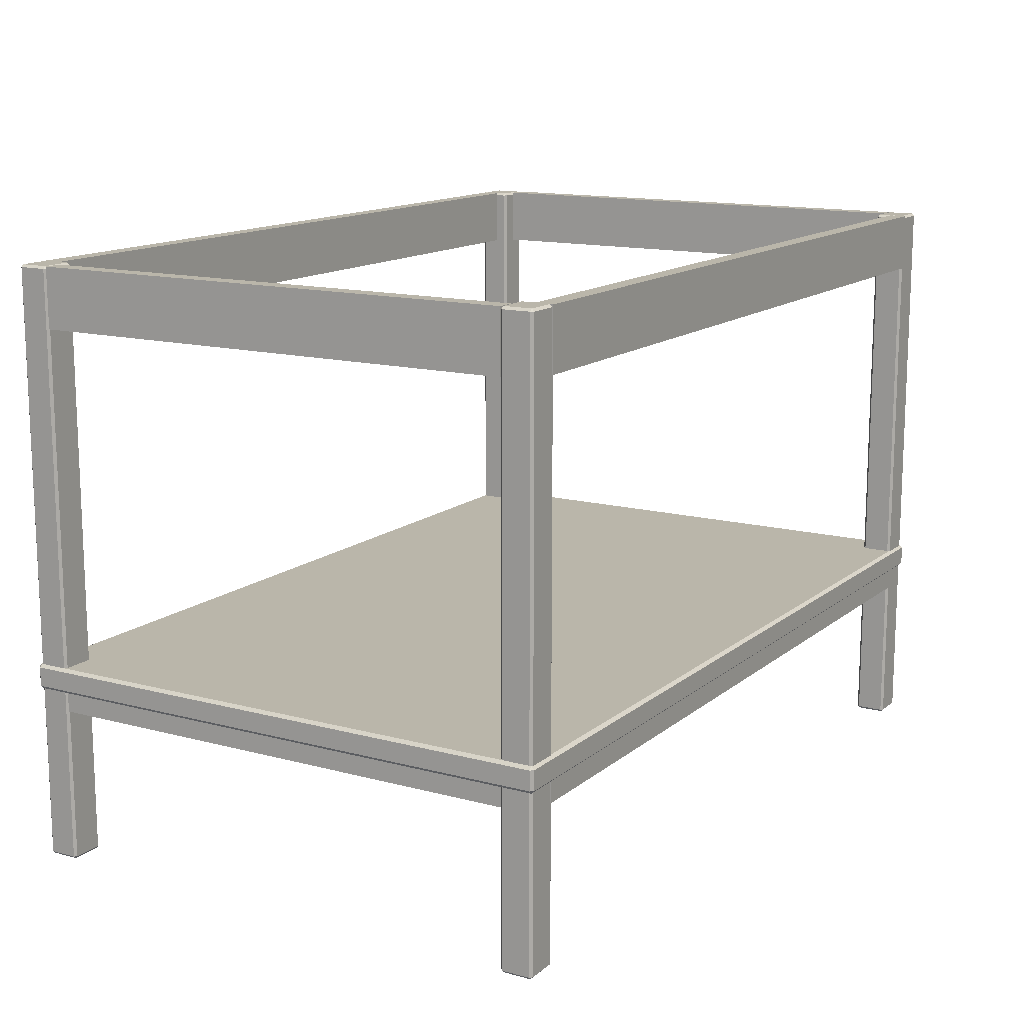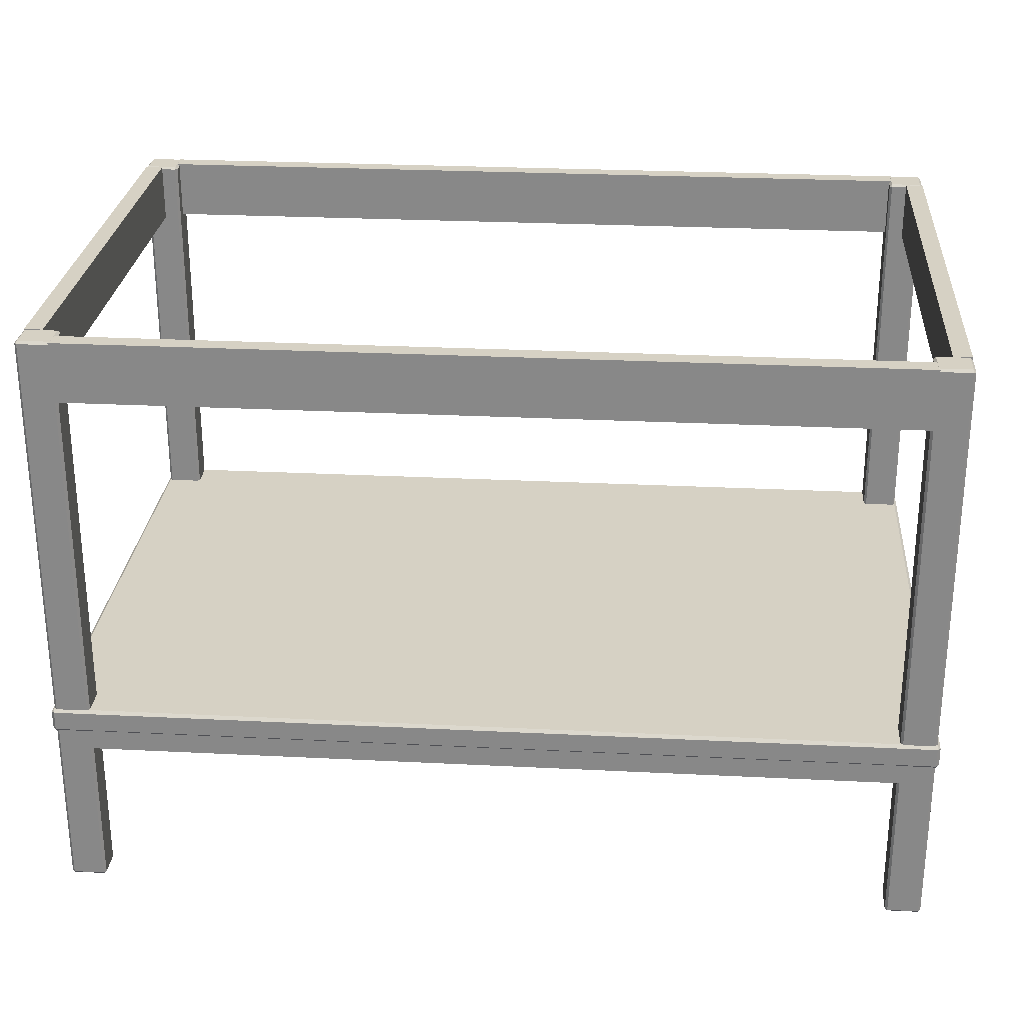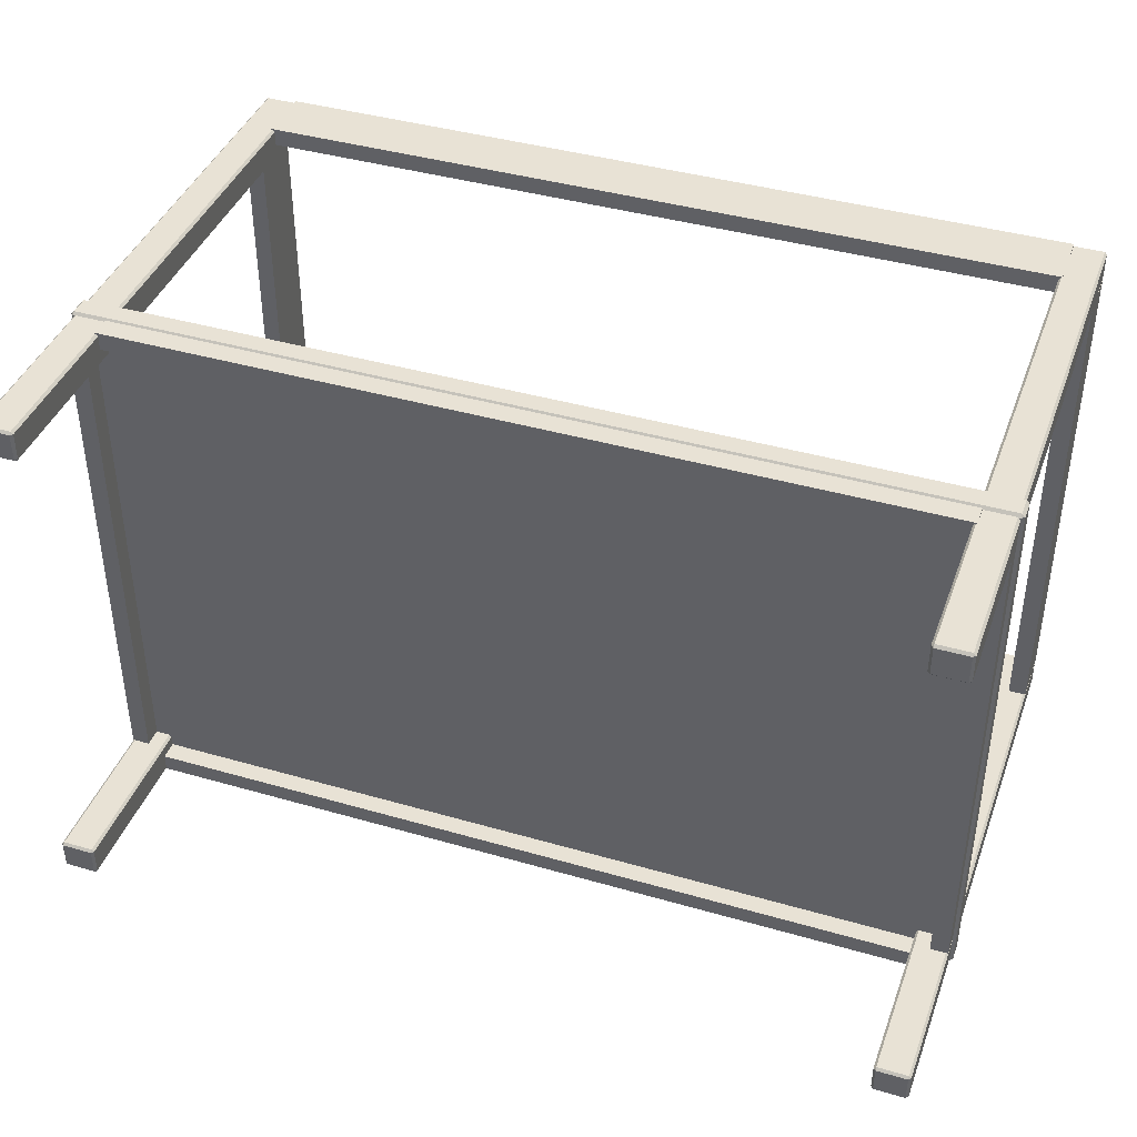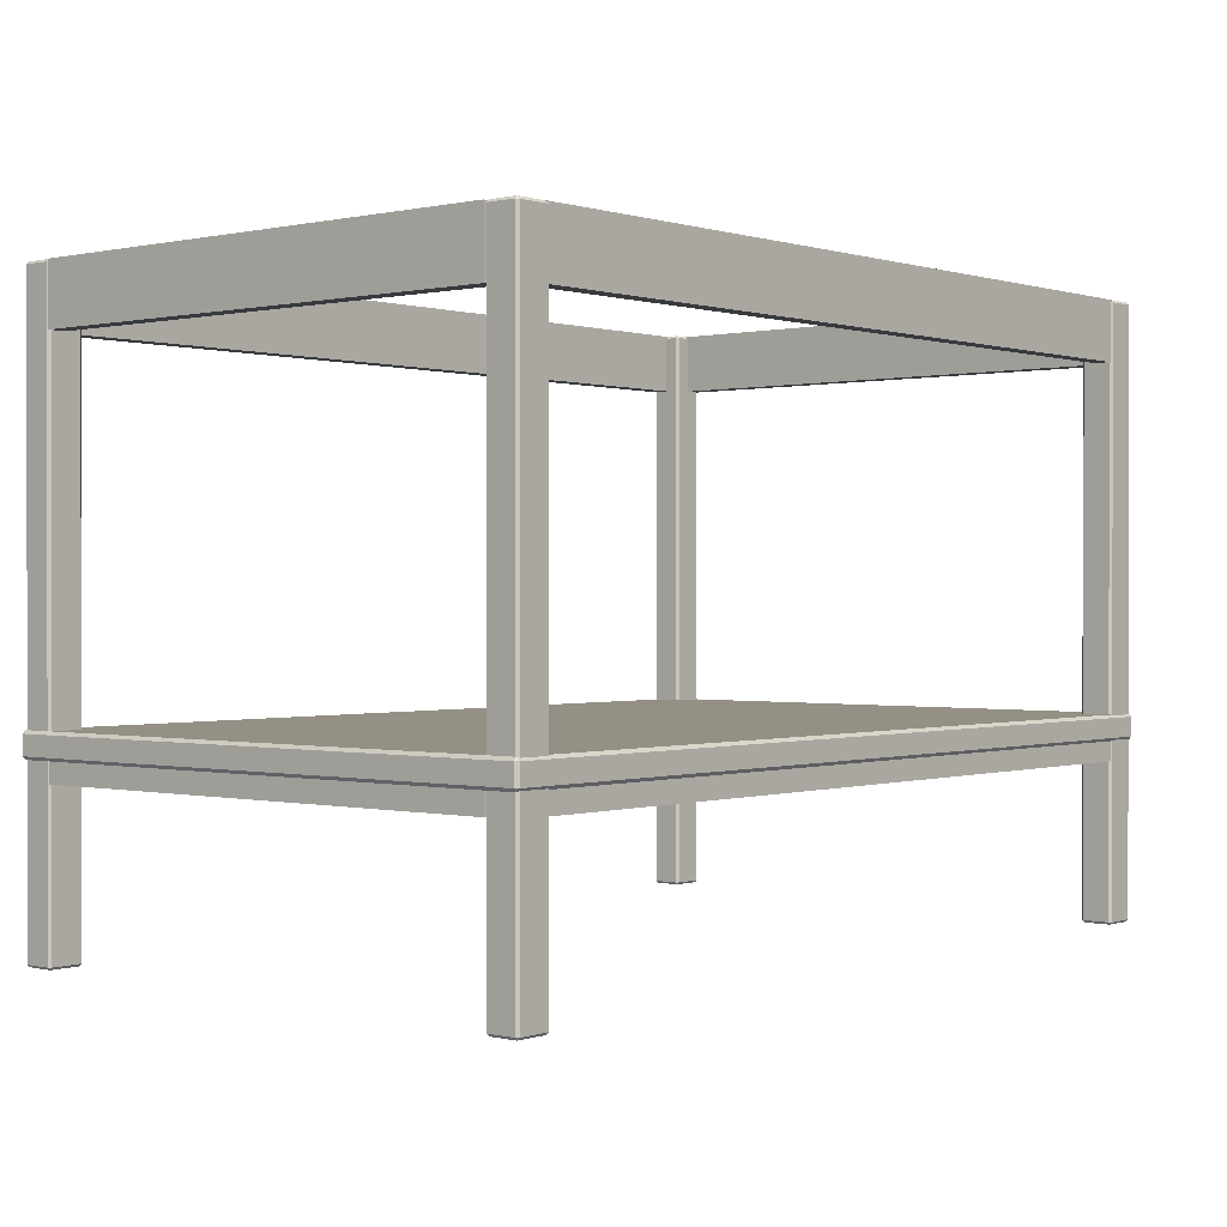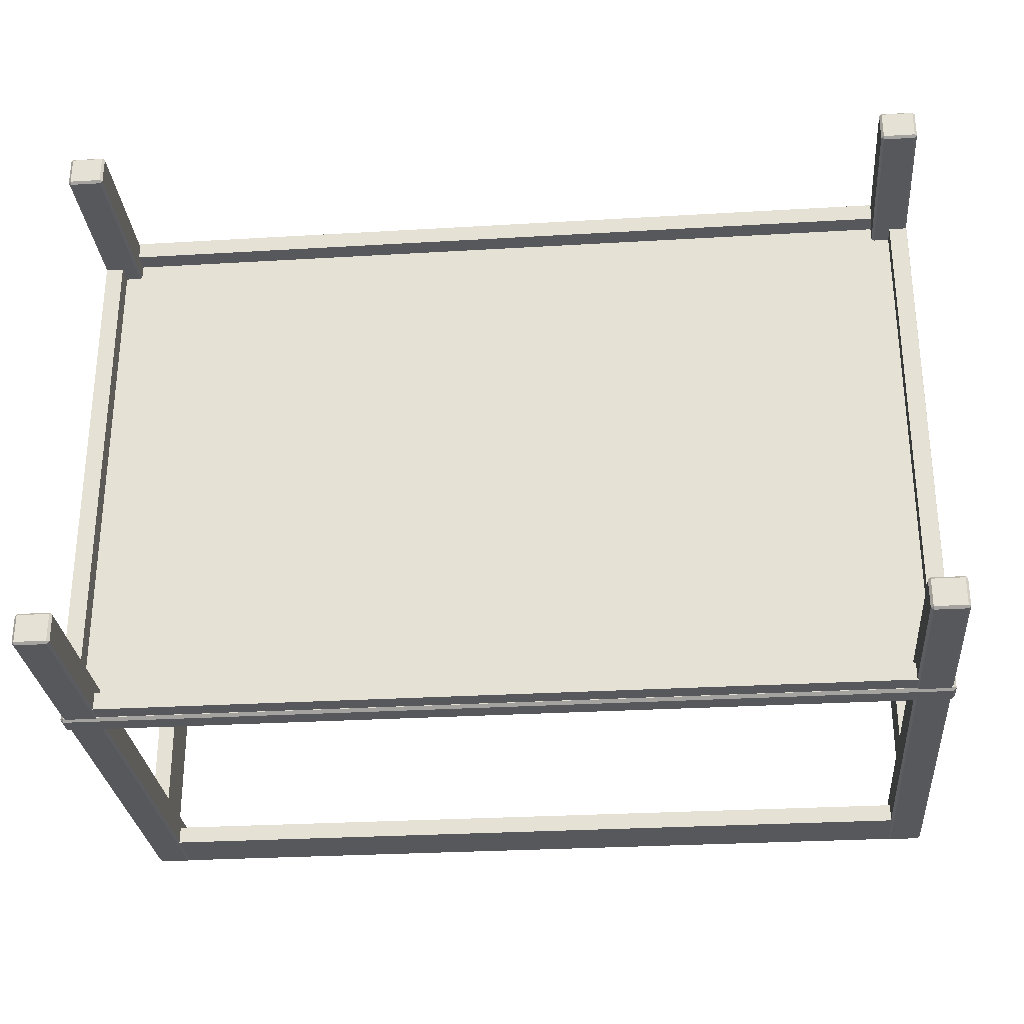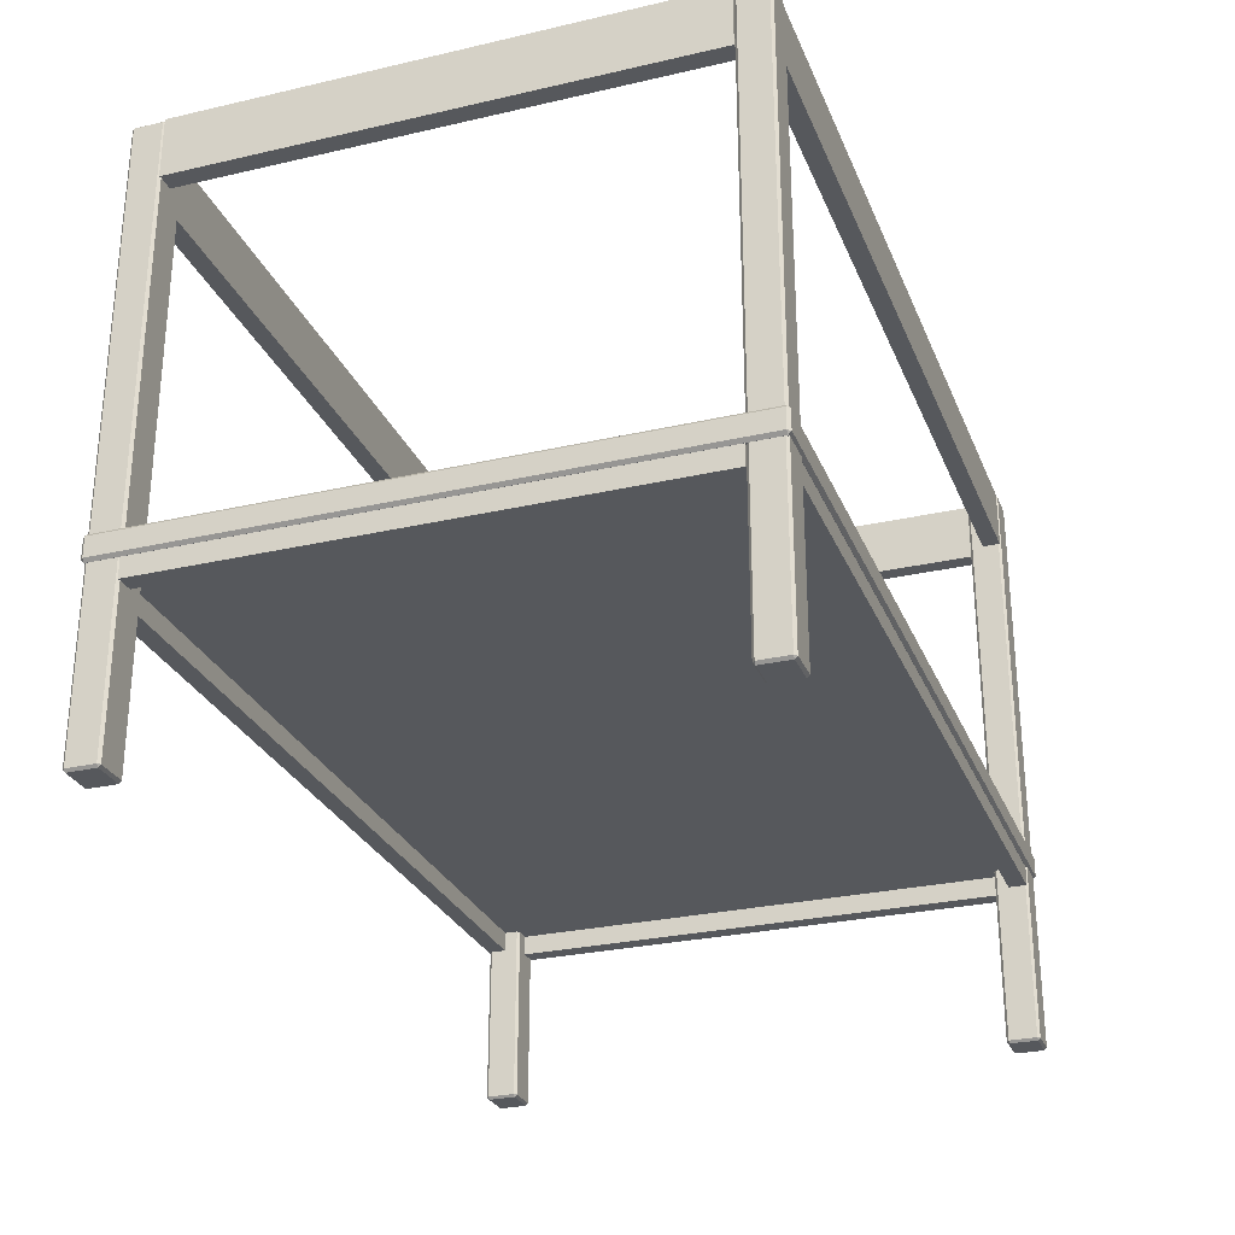
<metadata>
{"format":"obj","ext":"obj","renderer":"f3d","projection":"perspective","resolution":1024,"background":"white","views":[{"elev":13.8,"azim":120.8,"up":"+Z"},{"elev":26.6,"azim":-175.5,"up":"+Z"},{"elev":40.9,"azim":-160.6,"up":"+Y"},{"elev":0.4,"azim":-49.8,"up":"+Z"},{"elev":-28.8,"azim":-174.9,"up":"+Y"},{"elev":-27.9,"azim":-70.7,"up":"+Z"}]}
</metadata>
<code>
o MeshTvStand_201_1_GeomSubset_1
v -0.5042 -0.3264 0.2441
v 0.5042 -0.3264 0.2441
v 0.5042 -0.3264 0.2661
v -0.5042 -0.3264 0.2661
v -0.5077 0.3229 0.2441
v -0.5077 -0.3229 0.2441
v -0.5077 -0.3229 0.2661
v -0.5077 0.3229 0.2661
v -0.5042 0.3229 0.2696
v -0.5042 -0.3229 0.2696
v 0.5042 -0.3229 0.2696
v 0.5042 0.3229 0.2696
v 0.5077 -0.3229 0.2441
v 0.5077 0.3229 0.2441
v 0.5077 0.3229 0.2661
v 0.5077 -0.3229 0.2661
v 0.5042 0.3264 0.2441
v -0.5042 0.3264 0.2441
v -0.5042 0.3264 0.2661
v 0.5042 0.3264 0.2661
v 0.5042 -0.3229 0.2406
v 0.5042 0.3229 0.2406
v -0.5042 -0.3229 0.2406
v -0.5042 0.3229 0.2406
v -0.5013 0.2863 -0.4424
v -0.4657 0.2863 -0.4424
v -0.4657 0.2863 0.2389
v -0.5013 0.2863 0.2389
v -0.5041 0.3206 -0.4424
v -0.5041 0.2891 -0.4424
v -0.5041 0.2891 0.2389
v -0.5041 0.3206 0.2389
v -0.4657 -0.2895 -0.4452
v -0.4657 -0.3211 -0.4452
v -0.5013 -0.3211 -0.4452
v -0.5013 -0.2895 -0.4452
v -0.5013 0.3206 0.2416
v -0.5013 0.2891 0.2416
v -0.4657 0.2891 0.2416
v -0.4657 0.3206 0.2416
v -0.4629 0.2891 -0.4424
v -0.4629 0.3206 -0.4424
v -0.4629 0.3206 0.2389
v -0.4629 0.2891 0.2389
v -0.4657 0.3234 -0.4424
v -0.5013 0.3234 -0.4424
v -0.5013 0.3234 0.2389
v -0.4657 0.3234 0.2389
v -0.4834 -0.2865 0.1731
v -0.4834 0.287 0.1731
v -0.4834 0.287 0.2415
v -0.4834 -0.2865 0.2415
v -0.504 0.287 0.1731
v -0.504 0.287 0.2415
v -0.504 -0.2865 0.1731
v -0.504 -0.2865 0.2415
v -0.5013 -0.3239 -0.4424
v -0.4657 -0.3239 -0.4424
v -0.4657 -0.3239 0.2389
v -0.5013 -0.3239 0.2389
v -0.5041 -0.2895 -0.4424
v -0.5041 -0.3211 -0.4424
v -0.5041 -0.3211 0.2389
v -0.5041 -0.2895 0.2389
v 0.4631 0.2891 -0.4424
v 0.4631 0.2891 0.2389
v 0.4631 0.3206 0.2389
v 0.4631 0.3206 -0.4424
v -0.5013 -0.2895 0.2416
v -0.5013 -0.3211 0.2416
v -0.4657 -0.3211 0.2416
v -0.4657 -0.2895 0.2416
v -0.4629 -0.3211 -0.4424
v -0.4629 -0.2895 -0.4424
v -0.4629 -0.2895 0.2389
v -0.4629 -0.3211 0.2389
v -0.4657 -0.2867 -0.4424
v -0.5013 -0.2867 -0.4424
v -0.5013 -0.2867 0.2389
v -0.4657 -0.2867 0.2389
v 0.5015 0.2863 -0.4424
v 0.5015 0.2863 0.2389
v 0.4659 0.2863 0.2389
v 0.4659 0.2863 -0.4424
v 0.5042 0.3206 -0.4424
v 0.5042 0.3206 0.2389
v 0.5042 0.2891 0.2389
v 0.5042 0.2891 -0.4424
v 0.4631 -0.3211 -0.4424
v 0.4631 -0.3211 0.2389
v 0.4631 -0.2895 0.2389
v 0.4631 -0.2895 -0.4424
v 0.4659 0.3206 -0.4452
v 0.5015 0.3206 -0.4452
v 0.5015 0.289 -0.4452
v 0.4659 0.289 -0.4452
v 0.5015 0.3206 0.2416
v 0.4659 0.3206 0.2416
v 0.4659 0.2891 0.2416
v 0.5015 0.2891 0.2416
v 0.4659 0.3234 -0.4424
v 0.4659 0.3234 0.2389
v 0.5015 0.3234 0.2389
v 0.5015 0.3234 -0.4424
v 0.4827 -0.2865 0.1731
v 0.4827 -0.2865 0.2415
v 0.4827 0.287 0.2415
v 0.4827 0.287 0.1731
v 0.5033 0.287 0.2415
v 0.5033 0.287 0.1731
v 0.5033 -0.2865 0.2415
v 0.5033 -0.2865 0.1731
v 0.5015 -0.3239 -0.4424
v 0.5015 -0.3239 0.2389
v 0.4659 -0.3239 0.2389
v 0.4659 -0.3239 -0.4424
v 0.5042 -0.2895 -0.4424
v 0.5042 -0.2895 0.2389
v 0.5042 -0.3211 0.2389
v 0.5042 -0.3211 -0.4424
v 0.4659 -0.2895 -0.4452
v 0.5015 -0.2895 -0.4452
v 0.5015 -0.3211 -0.4452
v 0.4659 -0.3211 -0.4452
v 0.5015 -0.2895 0.2416
v 0.4659 -0.2895 0.2416
v 0.4659 -0.3211 0.2416
v 0.5015 -0.3211 0.2416
v 0.4659 -0.2867 -0.4424
v 0.4659 -0.2867 0.2389
v 0.5015 -0.2867 0.2389
v 0.5015 -0.2867 -0.4424
v 0.4671 -0.302 0.1731
v -0.467 -0.302 0.1731
v -0.467 -0.302 0.2415
v 0.4671 -0.302 0.2415
v -0.467 -0.3225 0.1731
v -0.467 -0.3225 0.2415
v 0.4671 -0.3225 0.1731
v 0.4671 -0.3225 0.2415
v 0.4671 0.3038 0.1731
v 0.4671 0.3038 0.2415
v -0.467 0.3038 0.2415
v -0.467 0.3038 0.1731
v -0.467 0.3244 0.2415
v -0.467 0.3244 0.1731
v 0.4671 0.3244 0.2415
v 0.4671 0.3244 0.1731
v -0.4657 0.289 -0.4452
v -0.4657 0.3206 -0.4452
v -0.5013 0.289 -0.4452
v -0.5013 0.3206 -0.4452
v -0.5042 -0.3264 -0.2395
v 0.5042 -0.3264 -0.2395
v 0.5042 -0.3264 -0.2175
v -0.5042 -0.3264 -0.2175
v -0.5077 0.3229 -0.2395
v -0.5077 -0.3229 -0.2395
v -0.5077 -0.3229 -0.2175
v -0.5077 0.3229 -0.2175
v -0.5042 0.3229 -0.214
v -0.5042 -0.3229 -0.214
v 0.5042 -0.3229 -0.214
v 0.5042 0.3229 -0.214
v 0.5077 -0.3229 -0.2395
v 0.5077 0.3229 -0.2395
v 0.5077 0.3229 -0.2175
v 0.5077 -0.3229 -0.2175
v 0.5042 0.3264 -0.2395
v -0.5042 0.3264 -0.2395
v -0.5042 0.3264 -0.2175
v 0.5042 0.3264 -0.2175
v -0.4834 -0.2865 -0.2651
v -0.4834 0.287 -0.2651
v -0.4834 0.287 -0.2389
v -0.4834 -0.2865 -0.2389
v -0.504 0.287 -0.2651
v -0.504 0.287 -0.2389
v -0.504 -0.2865 -0.2651
v -0.504 -0.2865 -0.2389
v 0.4827 -0.2865 -0.2651
v 0.4827 -0.2865 -0.2389
v 0.4827 0.287 -0.2389
v 0.4827 0.287 -0.2651
v 0.5033 0.287 -0.2389
v 0.5033 0.287 -0.2651
v 0.5033 -0.2865 -0.2389
v 0.5033 -0.2865 -0.2651
v 0.4671 -0.302 -0.2651
v -0.467 -0.302 -0.2651
v -0.467 -0.302 -0.2389
v 0.4671 -0.302 -0.2389
v -0.467 -0.3225 -0.2651
v -0.467 -0.3225 -0.2389
v 0.4671 -0.3225 -0.2651
v 0.4671 -0.3225 -0.2389
v 0.4671 0.3038 -0.2651
v 0.4671 0.3038 -0.2389
v -0.467 0.3038 -0.2389
v -0.467 0.3038 -0.2651
v -0.467 0.3244 -0.2389
v -0.467 0.3244 -0.2651
v 0.4671 0.3244 -0.2389
v 0.4671 0.3244 -0.2651
v 0.5042 -0.3229 -0.2429
v 0.5042 0.3229 -0.2429
v -0.5042 -0.3229 -0.2429
v -0.5042 0.3229 -0.2429
f 25 27 26
f 25 28 27
f 29 31 30
f 29 32 31
f 33 35 34
f 33 36 35
f 37 39 38
f 37 40 39
f 41 43 42
f 41 44 43
f 45 47 46
f 45 48 47
f 49 51 50
f 49 52 51
f 50 54 53
f 50 51 54
f 53 56 55
f 53 54 56
f 55 52 49
f 55 56 52
f 50 55 49
f 50 53 55
f 54 52 56
f 54 51 52
f 57 59 58
f 57 60 59
f 61 63 62
f 61 64 63
f 65 67 66
f 65 68 67
f 69 71 70
f 69 72 71
f 73 75 74
f 73 76 75
f 77 79 78
f 77 80 79
f 81 83 82
f 81 84 83
f 85 87 86
f 85 88 87
f 89 91 90
f 89 92 91
f 93 95 94
f 93 96 95
f 97 99 98
f 97 100 99
f 101 103 102
f 101 104 103
f 105 107 106
f 105 108 107
f 108 109 107
f 108 110 109
f 110 111 109
f 110 112 111
f 112 106 111
f 112 105 106
f 108 112 110
f 108 105 112
f 109 106 107
f 109 111 106
f 113 115 114
f 113 116 115
f 117 119 118
f 117 120 119
f 121 123 122
f 121 124 123
f 125 127 126
f 125 128 127
f 129 131 130
f 129 132 131
f 133 135 134
f 133 136 135
f 134 138 137
f 134 135 138
f 137 140 139
f 137 138 140
f 139 136 133
f 139 140 136
f 134 139 133
f 134 137 139
f 138 136 140
f 138 135 136
f 141 143 142
f 141 144 143
f 144 145 143
f 144 146 145
f 146 147 145
f 146 148 147
f 148 142 147
f 148 141 142
f 144 148 146
f 144 141 148
f 145 142 143
f 145 147 142
f 149 26 41
f 27 39 44
f 150 42 45
f 40 48 43
f 151 30 25
f 38 28 31
f 152 46 29
f 37 32 47
f 34 58 73
f 59 71 76
f 33 74 77
f 72 80 75
f 35 62 57
f 70 60 63
f 36 78 61
f 69 64 79
f 96 65 84
f 83 66 99
f 93 101 68
f 98 67 102
f 95 81 88
f 100 87 82
f 94 85 104
f 97 103 86
f 124 89 116
f 115 90 127
f 121 129 92
f 126 91 130
f 123 113 120
f 128 119 114
f 122 117 132
f 125 131 118
f 150 41 42
f 150 149 41
f 26 44 41
f 26 27 44
f 39 43 44
f 39 40 43
f 48 42 43
f 48 45 42
f 152 45 46
f 152 150 45
f 40 47 48
f 40 37 47
f 32 46 47
f 32 29 46
f 151 29 30
f 151 152 29
f 37 31 32
f 37 38 31
f 28 30 31
f 28 25 30
f 149 25 26
f 149 151 25
f 38 27 28
f 38 39 27
f 33 73 74
f 33 34 73
f 58 76 73
f 58 59 76
f 71 75 76
f 71 72 75
f 80 74 75
f 80 77 74
f 36 77 78
f 36 33 77
f 72 79 80
f 72 69 79
f 64 78 79
f 64 61 78
f 35 61 62
f 35 36 61
f 69 63 64
f 69 70 63
f 60 62 63
f 60 57 62
f 34 57 58
f 34 35 57
f 70 59 60
f 70 71 59
f 68 96 93
f 68 65 96
f 65 83 84
f 65 66 83
f 66 98 99
f 66 67 98
f 67 101 102
f 67 68 101
f 104 93 94
f 104 101 93
f 102 97 98
f 102 103 97
f 103 85 86
f 103 104 85
f 88 94 95
f 88 85 94
f 86 100 97
f 86 87 100
f 87 81 82
f 87 88 81
f 84 95 96
f 84 81 95
f 82 99 100
f 82 83 99
f 92 124 121
f 92 89 124
f 89 115 116
f 89 90 115
f 90 126 127
f 90 91 126
f 91 129 130
f 91 92 129
f 132 121 122
f 132 129 121
f 130 125 126
f 130 131 125
f 131 117 118
f 131 132 117
f 120 122 123
f 120 117 122
f 118 128 125
f 118 119 128
f 119 113 114
f 119 120 113
f 116 123 124
f 116 113 123
f 114 127 128
f 114 115 127
f 150 151 149
f 150 152 151
f 153 155 154
f 153 156 155
f 157 159 158
f 157 160 159
f 161 163 162
f 161 164 163
f 165 167 166
f 165 168 167
f 169 171 170
f 169 172 171
f 173 175 174
f 173 176 175
f 174 178 177
f 174 175 178
f 177 180 179
f 177 178 180
f 179 176 173
f 179 180 176
f 174 179 173
f 174 177 179
f 178 176 180
f 178 175 176
f 181 183 182
f 181 184 183
f 184 185 183
f 184 186 185
f 186 187 185
f 186 188 187
f 188 182 187
f 188 181 182
f 184 188 186
f 184 181 188
f 185 182 183
f 185 187 182
f 189 191 190
f 189 192 191
f 190 194 193
f 190 191 194
f 193 196 195
f 193 194 196
f 195 192 189
f 195 196 192
f 190 195 189
f 190 193 195
f 194 192 196
f 194 191 192
f 197 199 198
f 197 200 199
f 200 201 199
f 200 202 201
f 202 203 201
f 202 204 203
f 204 198 203
f 204 197 198
f 200 204 202
f 200 197 204
f 201 198 199
f 201 203 198
f 205 154 165
f 155 163 168
f 206 166 169
f 164 172 167
f 207 158 153
f 162 156 159
f 208 170 157
f 161 160 171
f 206 165 166
f 206 205 165
f 154 168 165
f 154 155 168
f 163 167 168
f 163 164 167
f 172 166 167
f 172 169 166
f 208 169 170
f 208 206 169
f 164 171 172
f 164 161 171
f 160 170 171
f 160 157 170
f 207 157 158
f 207 208 157
f 161 159 160
f 161 162 159
f 156 158 159
f 156 153 158
f 205 153 154
f 205 207 153
f 162 155 156
f 162 163 155
f 206 207 205
f 206 208 207

</code>
